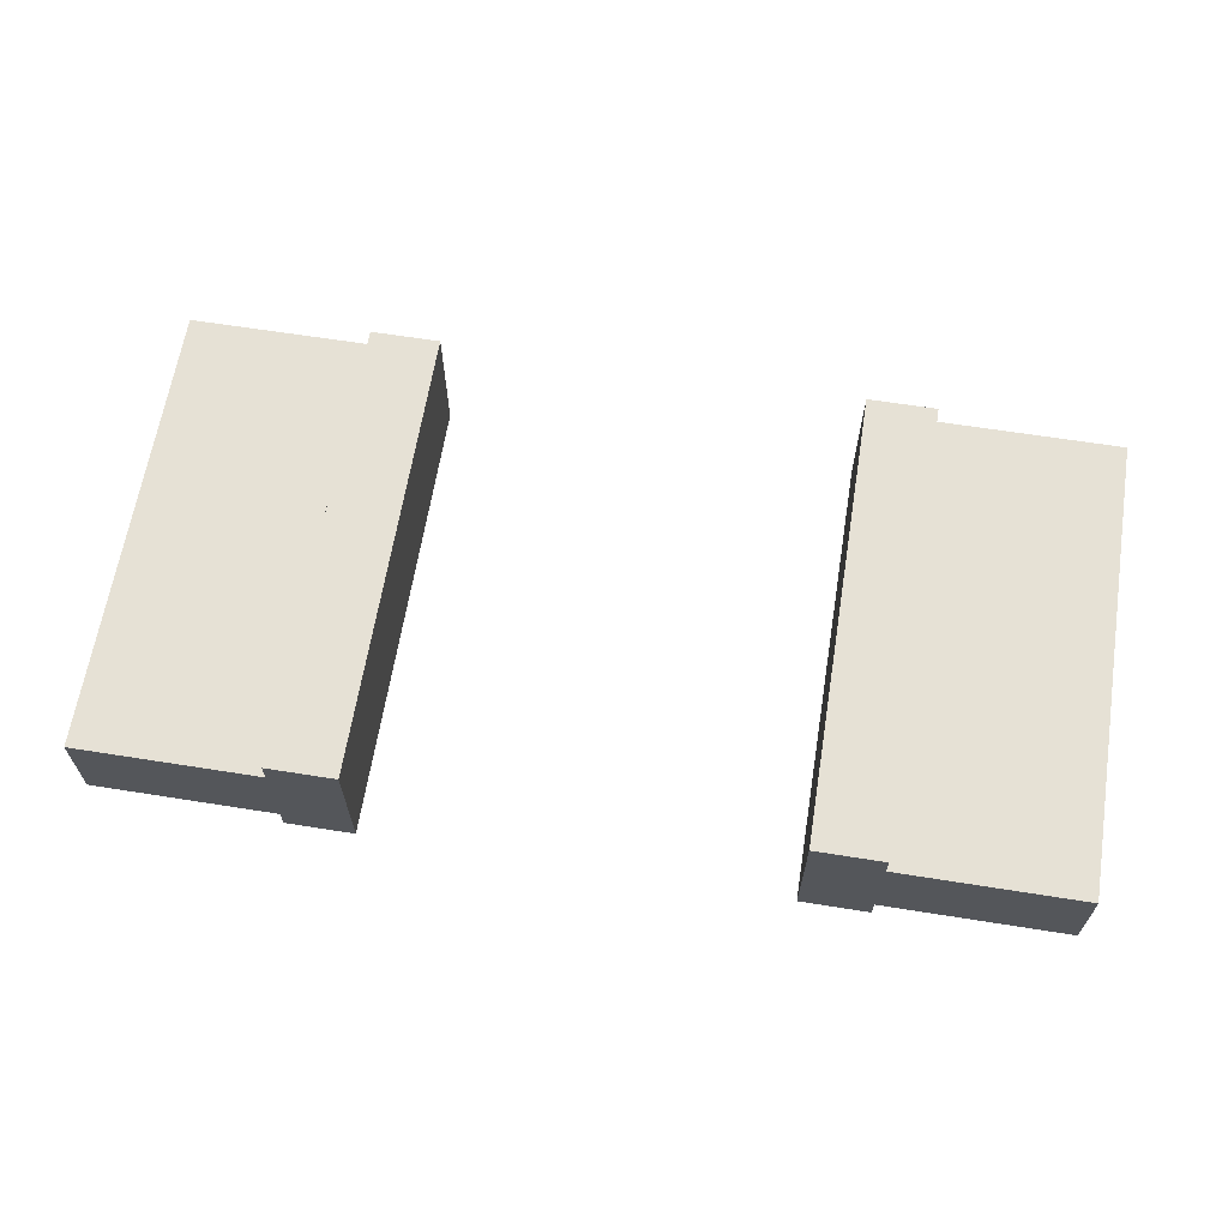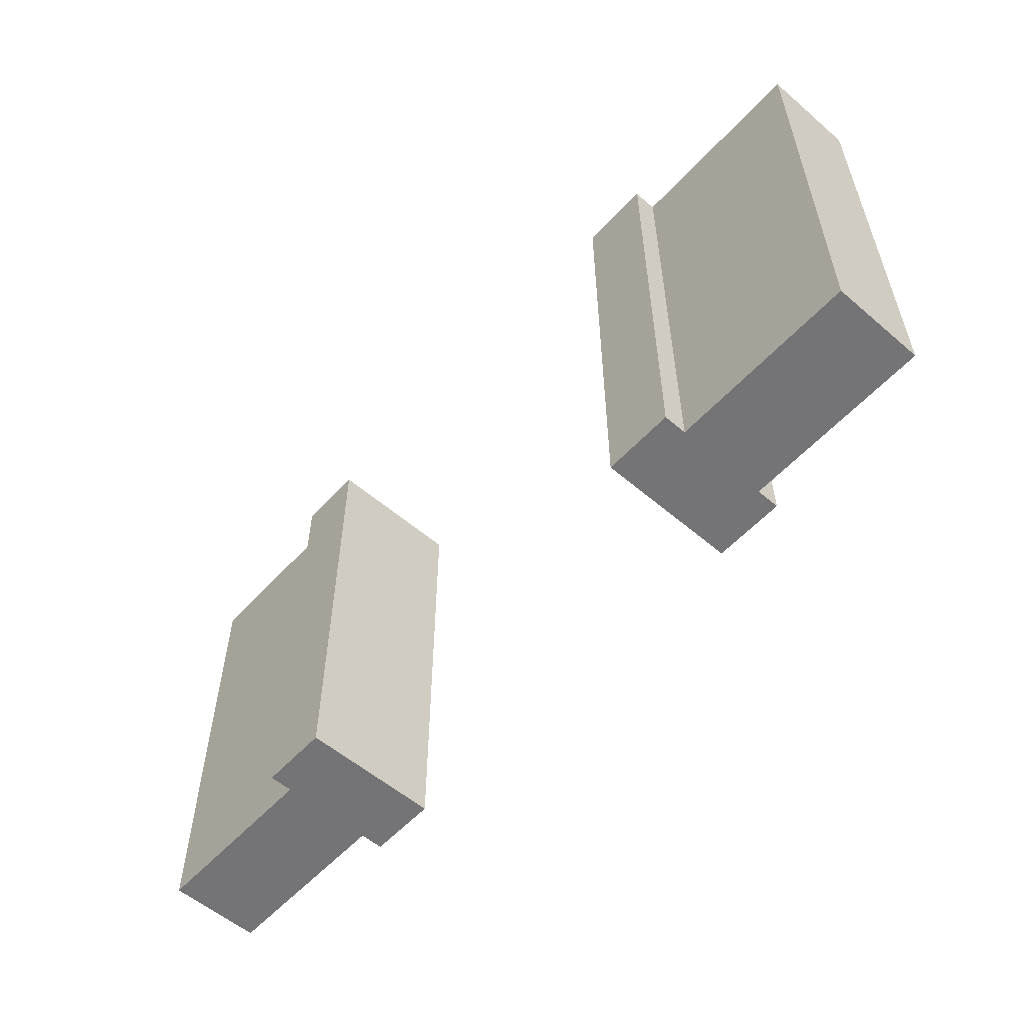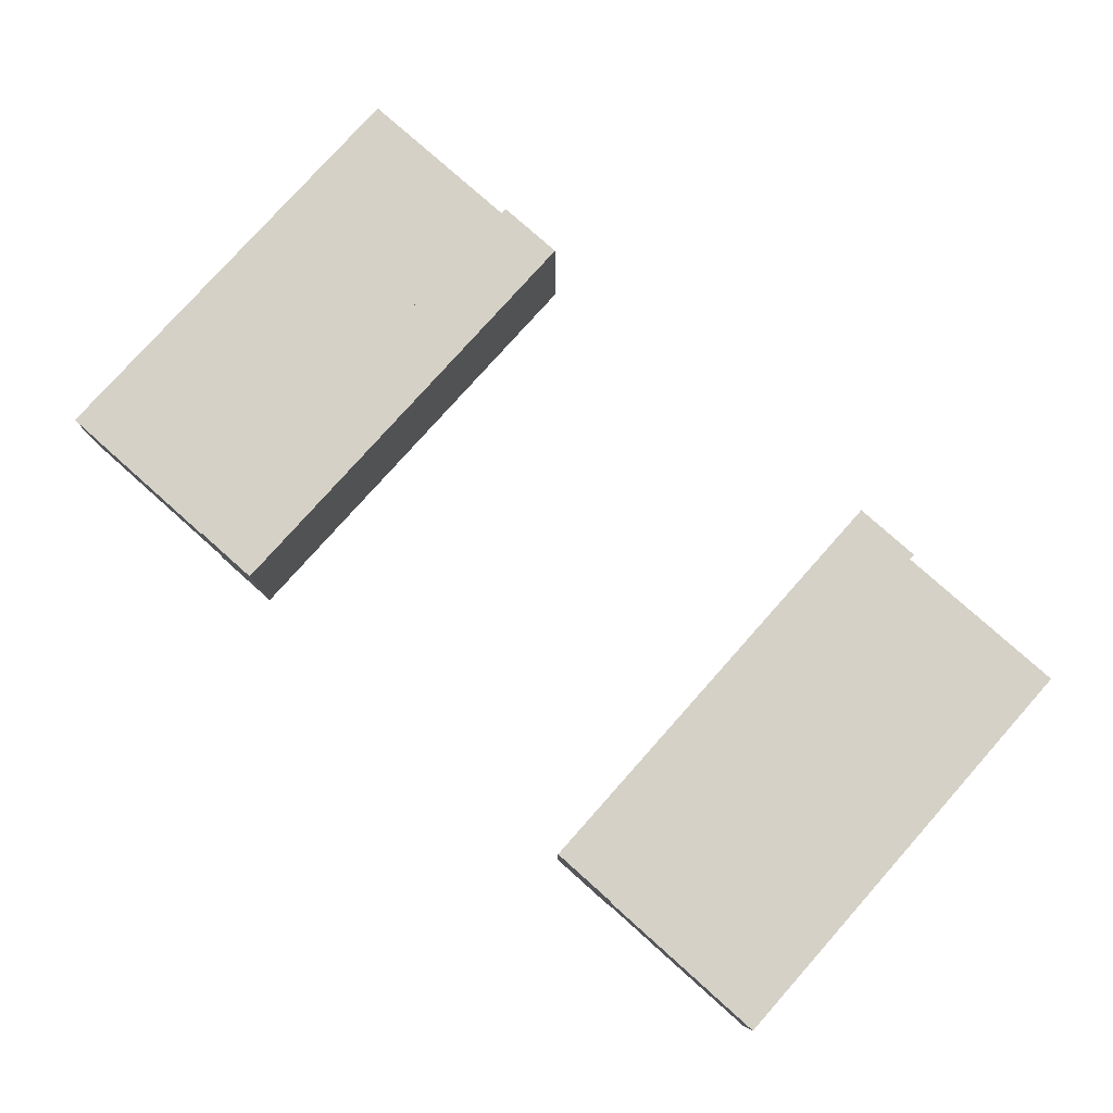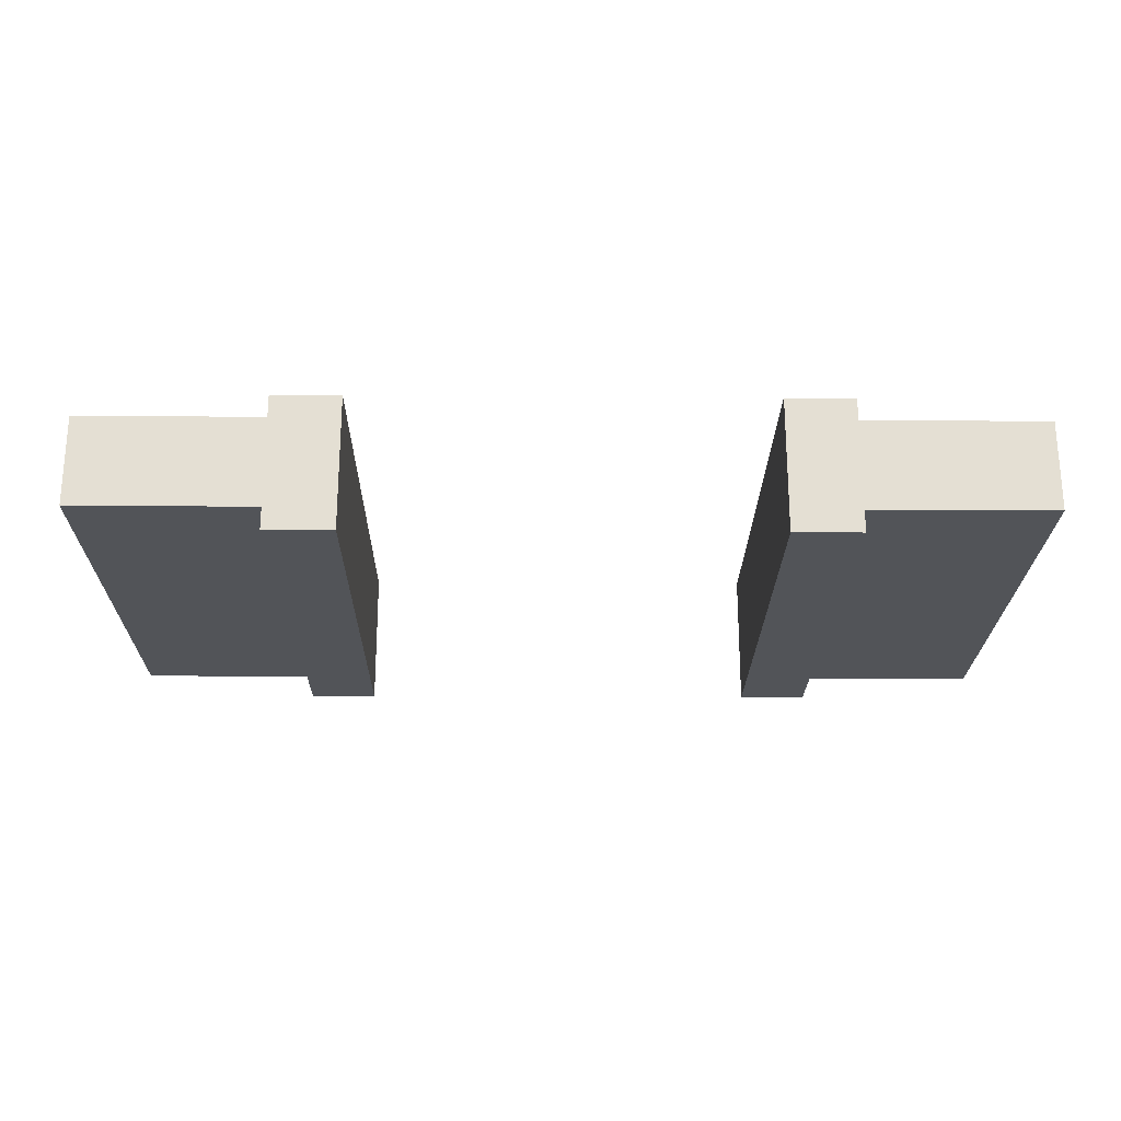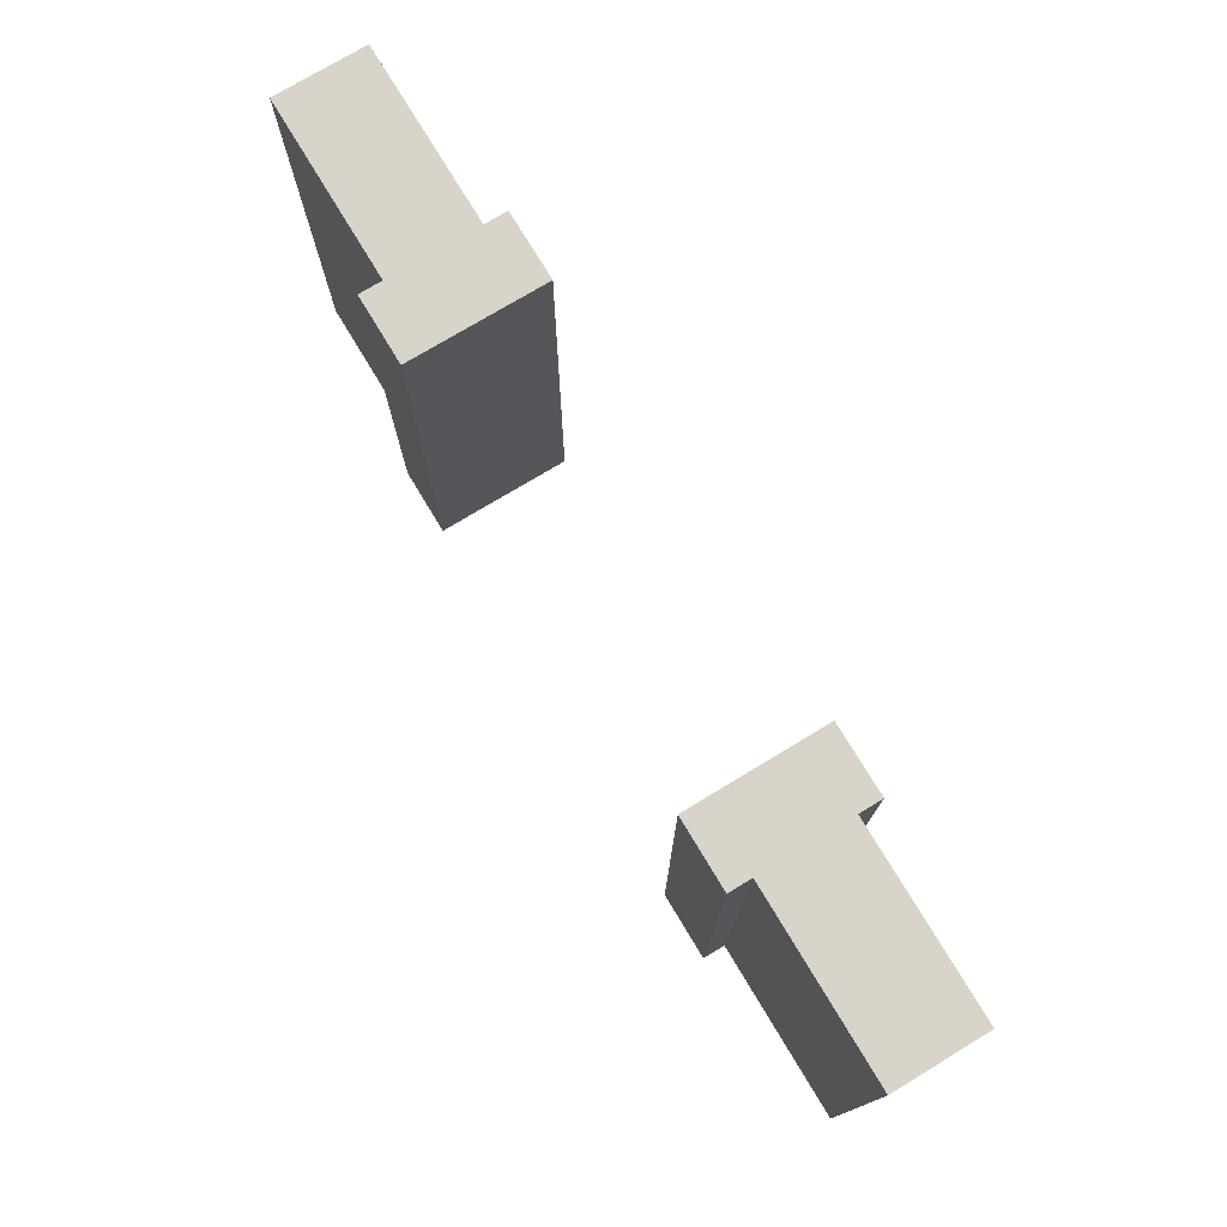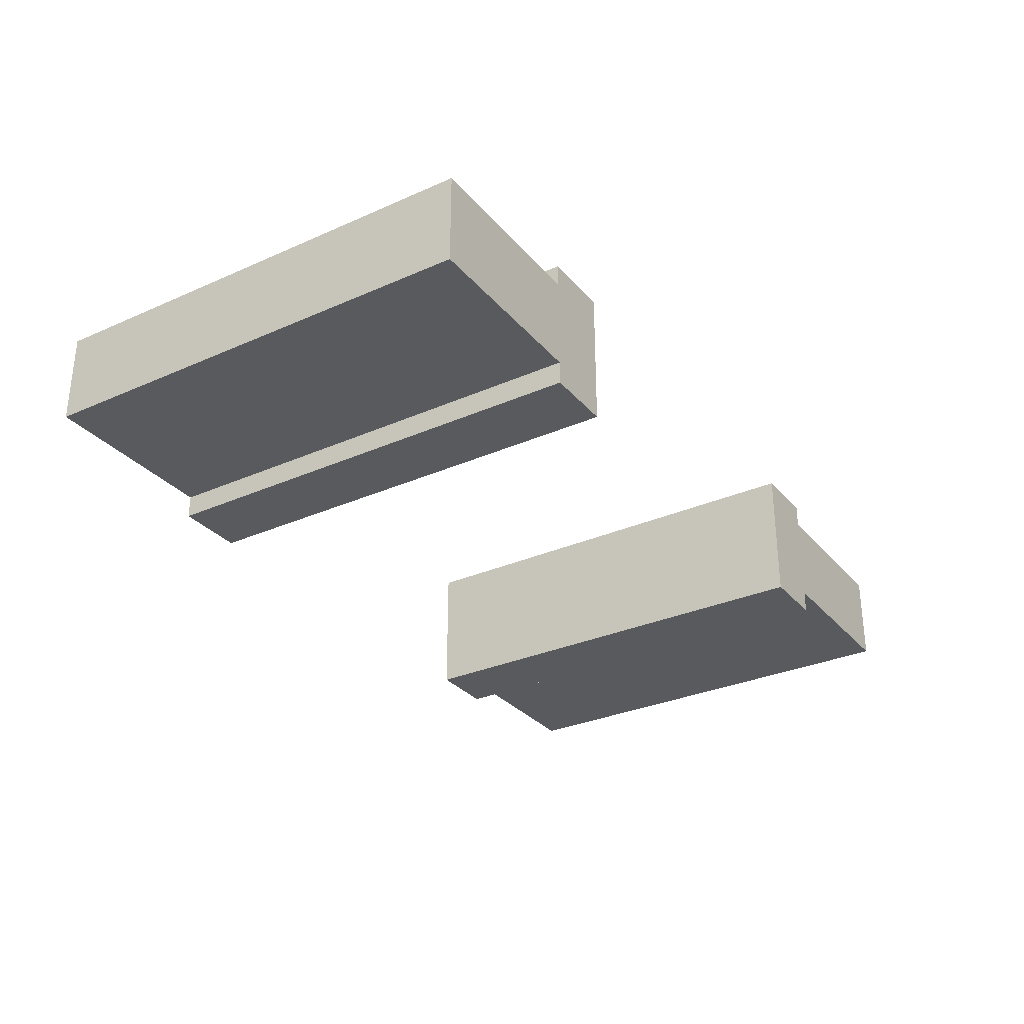
<metadata>
{"format":"obj","ext":"obj","renderer":"f3d","projection":"perspective","resolution":1024,"background":"white","views":[{"elev":64.1,"azim":-170.9,"up":"+Z"},{"elev":-56.3,"azim":48.2,"up":"+Y"},{"elev":78.8,"azim":-138.3,"up":"+Z"},{"elev":-23.1,"azim":179.3,"up":"+Z"},{"elev":75.7,"azim":-121.1,"up":"+Y"},{"elev":-30.5,"azim":-57.4,"up":"+Z"}]}
</metadata>
<code>
o object1
g object1
v -0.1 -0 -0.65
v -0.1 0 -0.6
v -0.1 1 -0.6
v -0.1 1 -0.65
v 0.05 -0 -0.65
v -0.5 0 -0.6
v -0.5 0 -0.4
v -0.1 0 -0.4
v -0.1 -0 -0.35
v 0.05 -0 -0.35
v -0.5 1 -0.6
v -0.5 1 -0.4
v -0.1 1 -0.4
v -0.1 1 -0.35
v 0.05 1 -0.35
v 0.05 1 -0.65
f 1 2 4
f 2 3 4
f 2 1 5
f 5 10 8
f 10 9 8
f 8 7 2
f 7 6 2
f 2 5 8
f 6 7 11
f 7 12 11
f 7 8 13
f 7 13 12
f 14 13 8
f 14 8 9
f 15 14 10
f 14 9 10
f 16 15 5
f 15 10 5
f 5 1 16
f 1 4 16
f 16 4 3
f 13 3 11
f 11 12 13
f 13 14 15
f 13 16 3
f 13 15 16
f 11 3 6
f 3 2 6
o object2
g object2
v 1.1 -0 -0.65
v 0.95 0 -0.65
v 0.95 1 -0.65
v 1.1 1 -0.65
v 1.5 0 -0.4
v 1.5 0 -0.6
v 1.1 0 -0.6
v 0.95 -0 -0.35
v 1.1 -0 -0.35
v 1.1 0 -0.4
v 0.95 1 -0.35
v 1.1 1 -0.35
v 1.1 1 -0.4
v 1.5 1 -0.4
v 1.5 1 -0.6
v 1.1 1 -0.6
f 17 18 19
f 17 19 20
f 26 25 24
f 24 18 23
f 18 17 23
f 26 23 22
f 22 21 26
f 26 24 23
f 28 27 25
f 27 24 25
f 25 26 28
f 26 29 28
f 30 29 21
f 29 26 21
f 21 22 30
f 22 31 30
f 22 23 31
f 23 32 31
f 20 32 17
f 32 23 17
f 27 28 29
f 30 32 29
f 32 20 19
f 30 31 32
f 32 19 29
f 19 27 29
f 18 24 19
f 24 27 19

</code>
